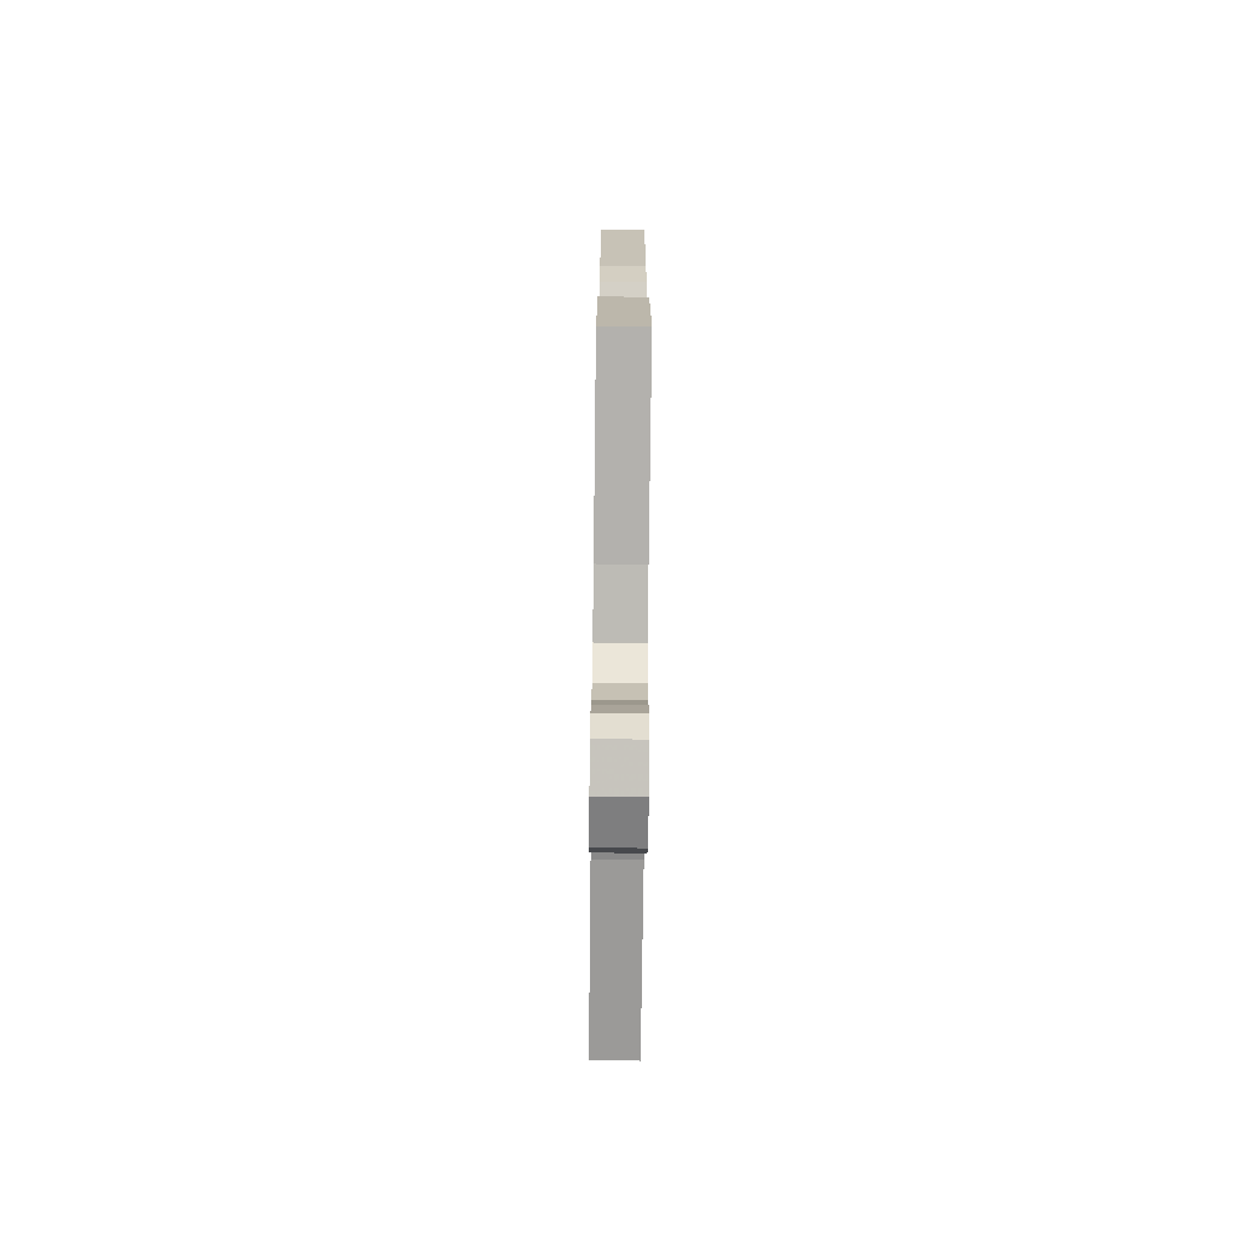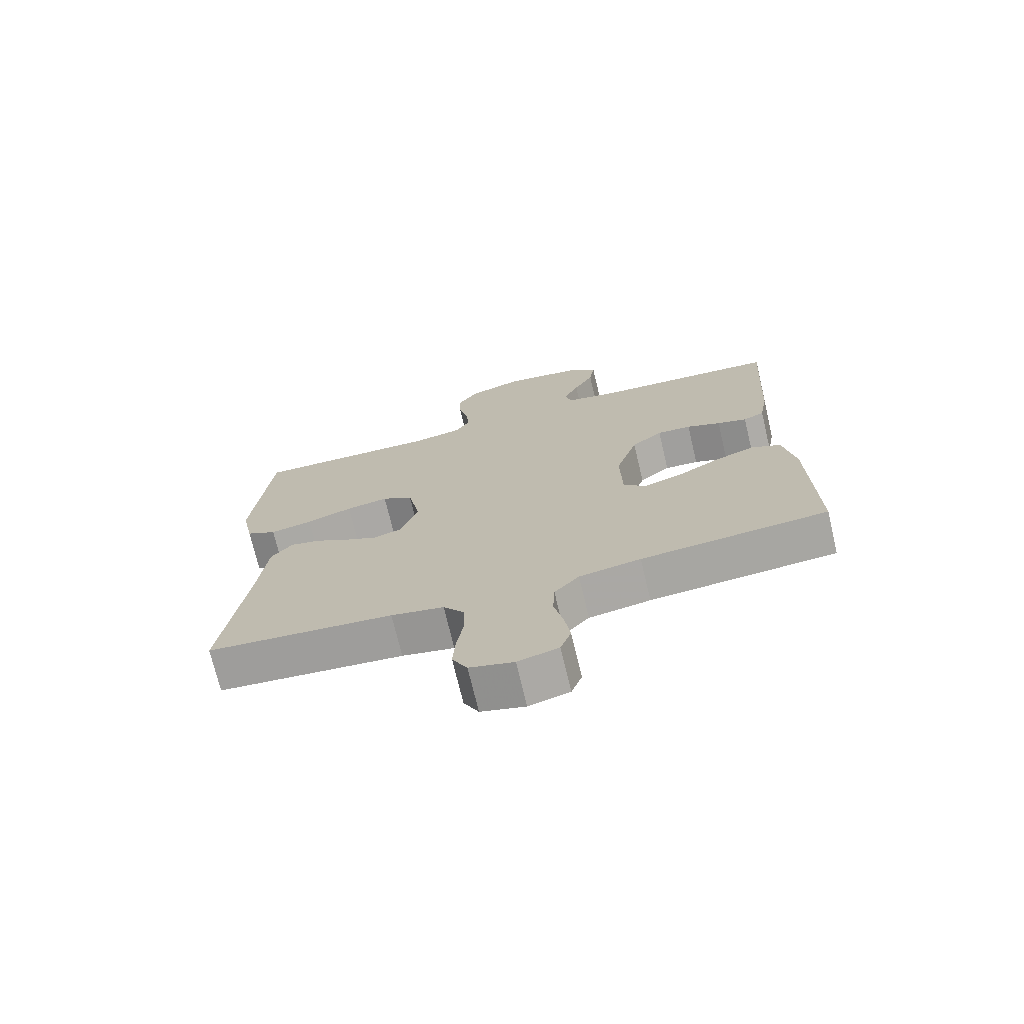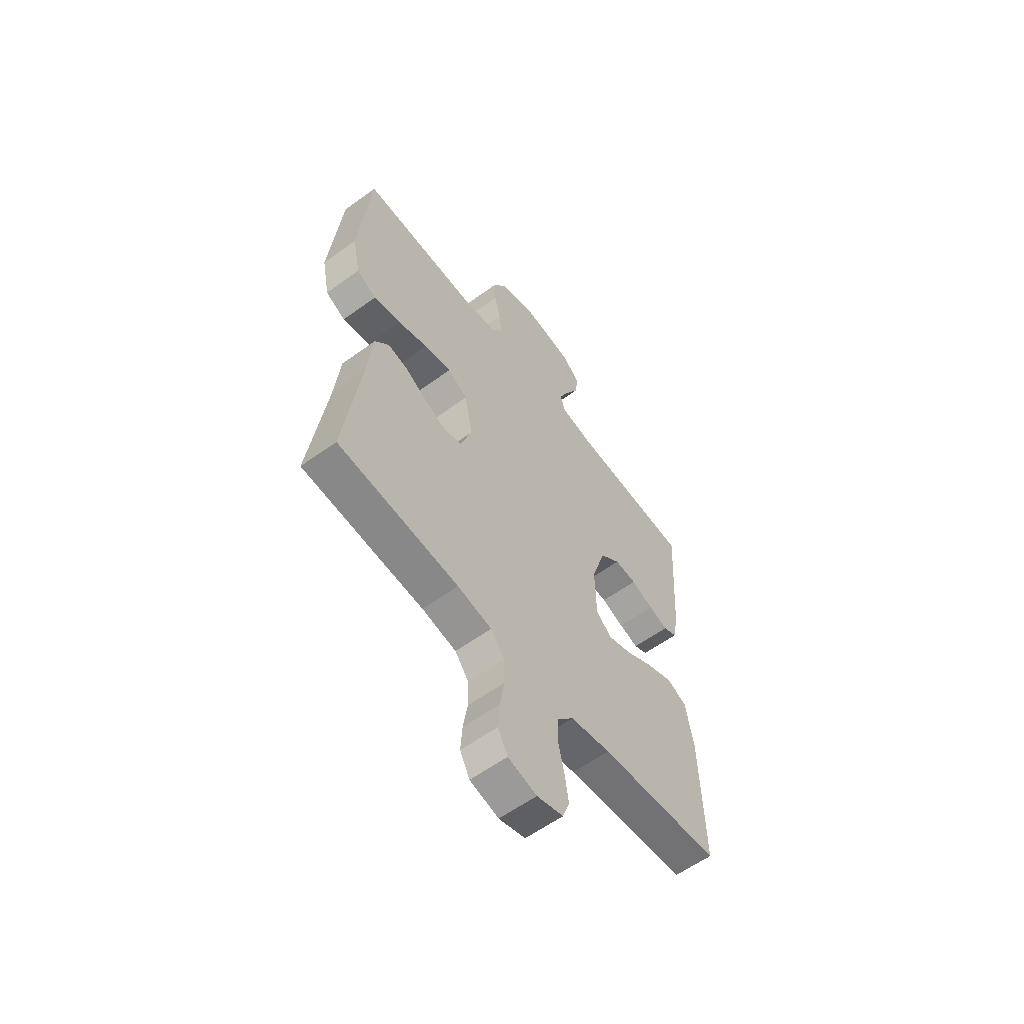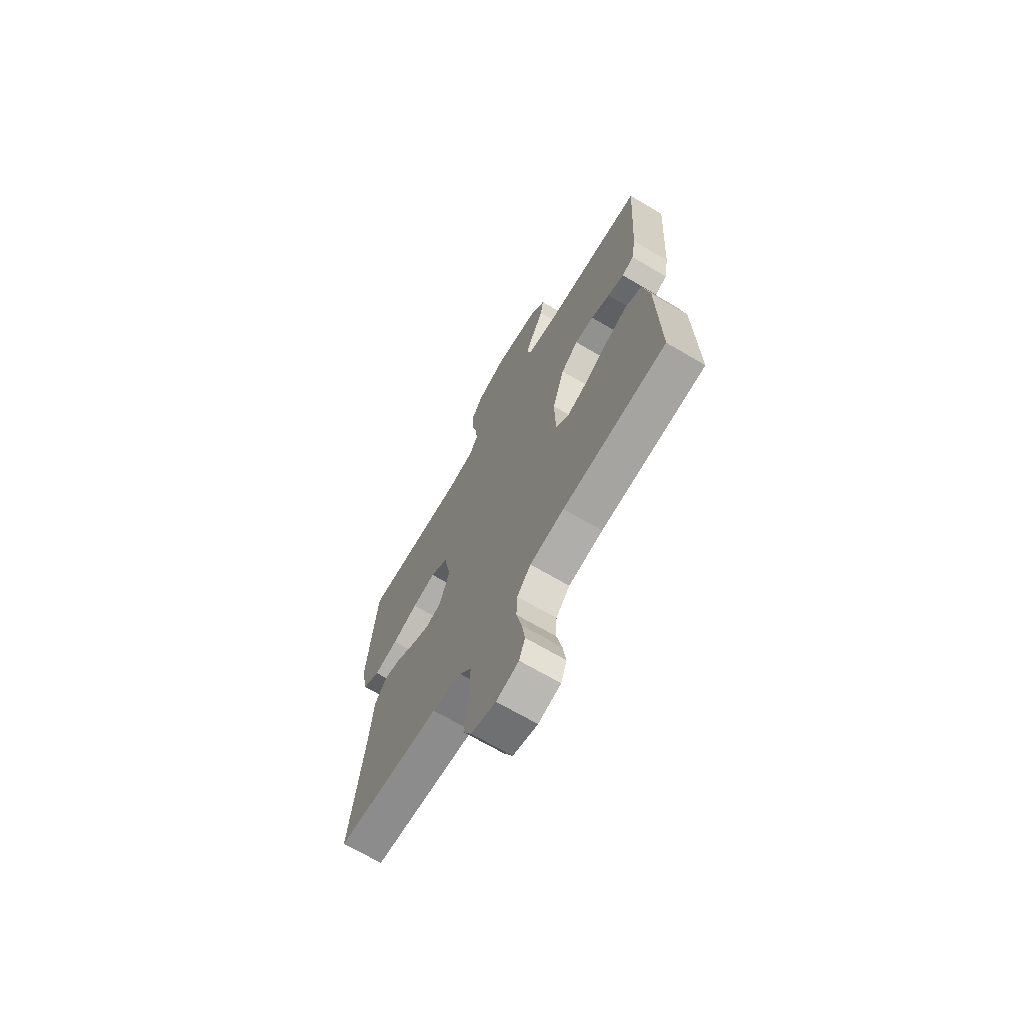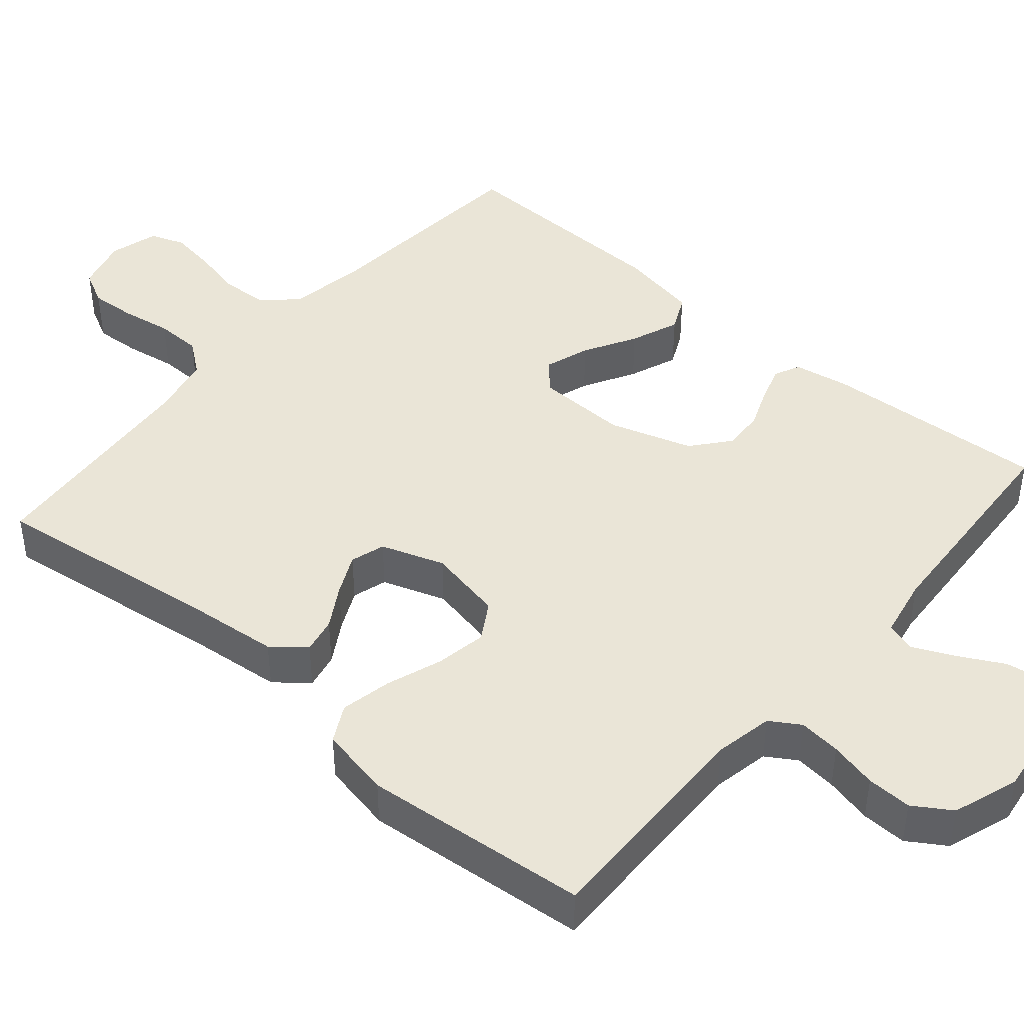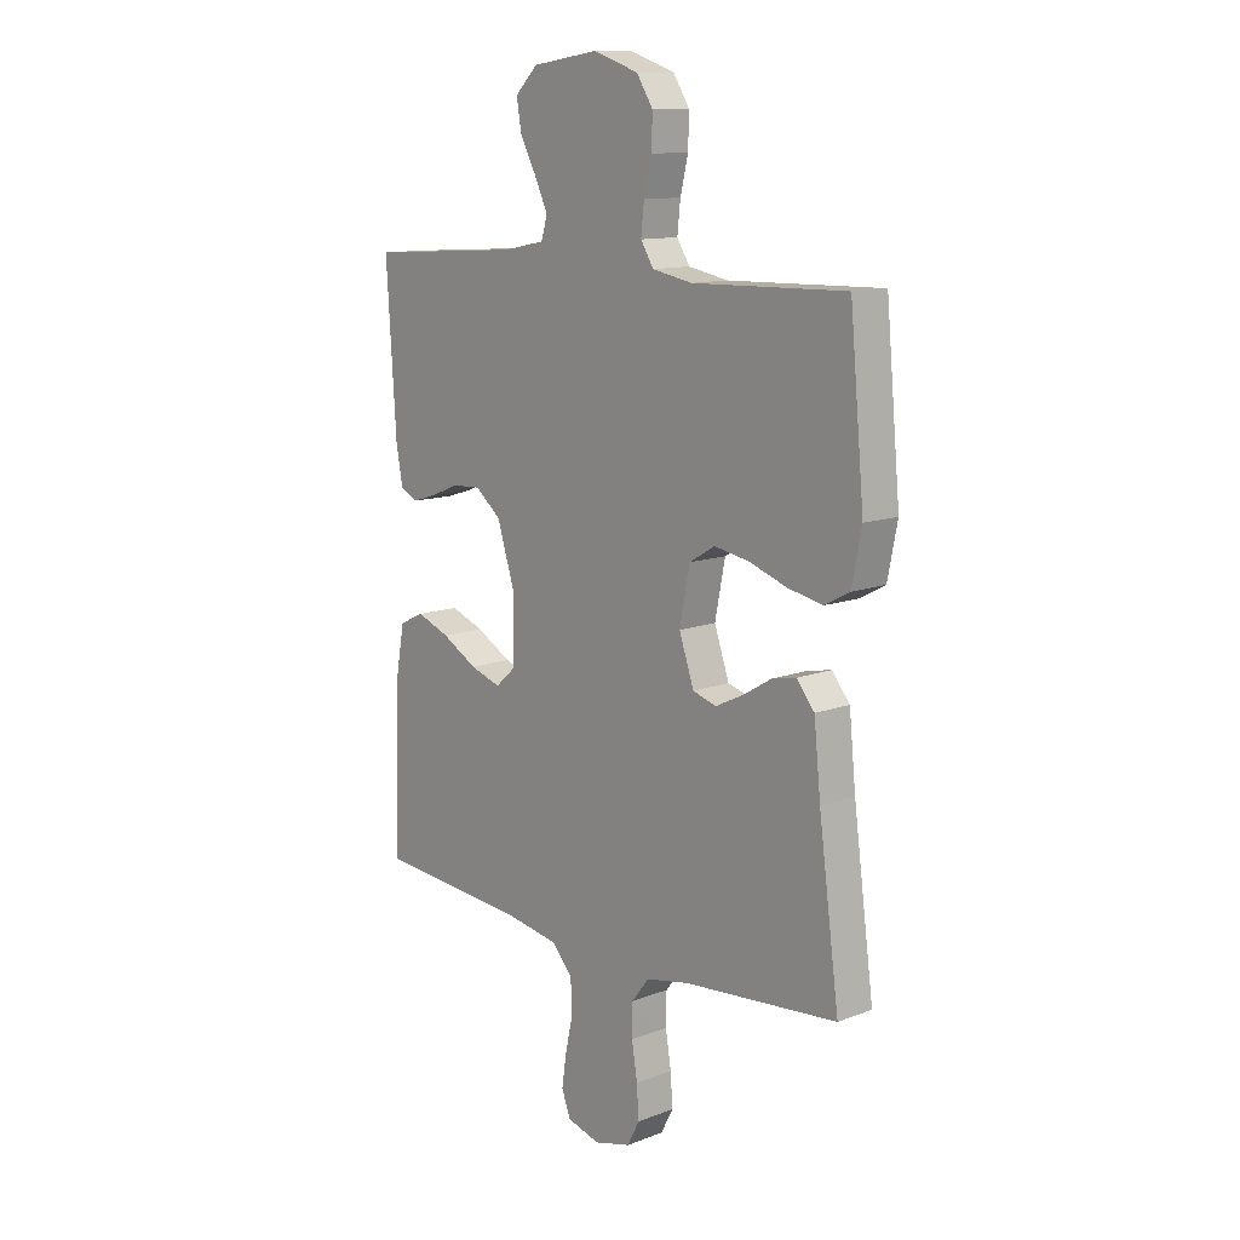
<metadata>
{"format":"obj","ext":"obj","renderer":"f3d","projection":"perspective","resolution":1024,"background":"white","views":[{"elev":-74.4,"azim":89.3,"up":"+Z"},{"elev":-72.5,"azim":13.4,"up":"+Z"},{"elev":-59.2,"azim":-53.2,"up":"+Z"},{"elev":-68.8,"azim":59.4,"up":"+Z"},{"elev":44.0,"azim":-49.4,"up":"+Y"},{"elev":12.1,"azim":-132.0,"up":"+Z"}]}
</metadata>
<code>
v 0.5 0.07 -0.5
v 0.2 0.07 -0.525
v 0.101 0.07 -0.542
v 0.061 0.07 -0.587
v 0.058 0.07 -0.649
v 0.073 0.07 -0.716
v 0.082 0.07 -0.777
v 0.065 0.07 -0.823
v 0 0.07 -0.841
v -0.071 0.07 -0.822
v -0.095 0.07 -0.776
v -0.091 0.07 -0.715
v -0.08 0.07 -0.648
v -0.081 0.07 -0.587
v -0.115 0.07 -0.543
v -0.2 0.07 -0.526
v -0.5 0.07 -0.5
v -0.46 0.07 -0.2
v -0.447 0.07 -0.072
v -0.412 0.07 -0.029
v -0.364 0.07 -0.039
v -0.309 0.07 -0.072
v -0.255 0.07 -0.098
v -0.209 0.07 -0.084
v -0.18 0.07 0
v -0.2 0.07 0.101
v -0.25 0.07 0.131
v -0.318 0.07 0.119
v -0.392 0.07 0.093
v -0.46 0.07 0.079
v -0.509 0.07 0.105
v -0.528 0.07 0.2
v -0.5 0.07 0.5
v -0.2 0.07 0.493
v -0.122 0.07 0.508
v -0.097 0.07 0.548
v -0.103 0.07 0.604
v -0.118 0.07 0.667
v -0.12 0.07 0.727
v -0.088 0.07 0.777
v 0 0.07 0.807
v 0.129 0.07 0.788
v 0.173 0.07 0.745
v 0.164 0.07 0.689
v 0.132 0.07 0.629
v 0.107 0.07 0.575
v 0.119 0.07 0.535
v 0.2 0.07 0.519
v 0.5 0.07 0.5
v 0.481 0.07 0.2
v 0.468 0.07 0.127
v 0.434 0.07 0.111
v 0.386 0.07 0.126
v 0.331 0.07 0.148
v 0.276 0.07 0.151
v 0.226 0.07 0.11
v 0.191 0.07 0
v 0.194 0.07 -0.122
v 0.232 0.07 -0.156
v 0.292 0.07 -0.136
v 0.361 0.07 -0.097
v 0.426 0.07 -0.072
v 0.474 0.07 -0.095
v 0.493 0.07 -0.2
v 0.5 0 -0.5
v 0.2 0 -0.525
v 0.101 0 -0.542
v 0.061 0 -0.587
v 0.058 0 -0.649
v 0.073 0 -0.716
v 0.082 0 -0.777
v 0.065 0 -0.823
v 0 0 -0.841
v -0.071 0 -0.822
v -0.095 0 -0.776
v -0.091 0 -0.715
v -0.08 0 -0.648
v -0.081 0 -0.587
v -0.115 0 -0.543
v -0.2 0 -0.526
v -0.5 0 -0.5
v -0.46 0 -0.2
v -0.447 0 -0.072
v -0.412 0 -0.029
v -0.364 0 -0.039
v -0.309 0 -0.072
v -0.255 0 -0.098
v -0.209 0 -0.084
v -0.18 0 0
v -0.2 0 0.101
v -0.25 0 0.131
v -0.318 0 0.119
v -0.392 0 0.093
v -0.46 0 0.079
v -0.509 0 0.105
v -0.528 0 0.2
v -0.5 0 0.5
v -0.2 0 0.493
v -0.122 0 0.508
v -0.097 0 0.548
v -0.103 0 0.604
v -0.118 0 0.667
v -0.12 0 0.727
v -0.088 0 0.777
v 0 0 0.807
v 0.129 0 0.788
v 0.173 0 0.745
v 0.164 0 0.689
v 0.132 0 0.629
v 0.107 0 0.575
v 0.119 0 0.535
v 0.2 0 0.519
v 0.5 0 0.5
v 0.481 0 0.2
v 0.468 0 0.127
v 0.434 0 0.111
v 0.386 0 0.126
v 0.331 0 0.148
v 0.276 0 0.151
v 0.226 0 0.11
v 0.191 0 0
v 0.194 0 -0.122
v 0.232 0 -0.156
v 0.292 0 -0.136
v 0.361 0 -0.097
v 0.426 0 -0.072
v 0.474 0 -0.095
v 0.493 0 -0.2
f 64 1 2
f 63 64 2
f 62 63 2
f 61 62 2
f 60 61 2
f 59 60 2 3
f 58 59 3 4
f 57 58 4
f 52 53 54
f 51 52 54
f 50 51 54
f 49 50 54
f 48 49 54
f 47 48 54 55
f 43 44 45
f 42 43 45
f 41 42 45
f 40 41 45
f 39 40 45
f 38 39 45
f 37 38 45
f 36 37 45 46
f 35 36 46 47
f 32 33 34
f 31 32 34
f 30 31 34
f 29 30 34
f 28 29 34
f 34 35 47
f 28 34 47
f 27 28 47
f 20 21 22
f 19 20 22
f 18 19 22
f 18 22 23
f 17 18 23
f 16 17 23
f 15 16 23 24
f 11 12 13
f 10 11 13
f 9 10 13
f 8 9 13
f 7 8 13
f 6 7 13
f 5 6 13
f 4 5 13 14
f 15 24 25
f 14 15 25
f 4 14 25
f 57 4 25
f 47 55 56
f 27 47 56
f 26 27 56
f 25 26 56 57
f 66 65 128
f 66 128 127
f 66 127 126
f 66 126 125
f 66 125 124
f 67 66 124 123
f 68 67 123 122
f 68 122 121
f 118 117 116
f 118 116 115
f 118 115 114
f 118 114 113
f 118 113 112
f 119 118 112 111
f 109 108 107
f 109 107 106
f 109 106 105
f 109 105 104
f 109 104 103
f 109 103 102
f 109 102 101
f 110 109 101 100
f 111 110 100 99
f 98 97 96
f 98 96 95
f 98 95 94
f 98 94 93
f 98 93 92
f 111 99 98
f 111 98 92
f 111 92 91
f 86 85 84
f 86 84 83
f 86 83 82
f 87 86 82
f 87 82 81
f 87 81 80
f 88 87 80 79
f 77 76 75
f 77 75 74
f 77 74 73
f 77 73 72
f 77 72 71
f 77 71 70
f 77 70 69
f 78 77 69 68
f 89 88 79
f 89 79 78
f 89 78 68
f 89 68 121
f 120 119 111
f 120 111 91
f 120 91 90
f 121 120 90 89
f 1 65 66 2
f 2 66 67 3
f 3 67 68 4
f 4 68 69 5
f 5 69 70 6
f 6 70 71 7
f 7 71 72 8
f 8 72 73 9
f 9 73 74 10
f 10 74 75 11
f 11 75 76 12
f 12 76 77 13
f 13 77 78 14
f 14 78 79 15
f 15 79 80 16
f 16 80 81 17
f 17 81 82 18
f 18 82 83 19
f 19 83 84 20
f 20 84 85 21
f 21 85 86 22
f 22 86 87 23
f 23 87 88 24
f 24 88 89 25
f 25 89 90 26
f 26 90 91 27
f 27 91 92 28
f 28 92 93 29
f 29 93 94 30
f 30 94 95 31
f 31 95 96 32
f 32 96 97 33
f 33 97 98 34
f 34 98 99 35
f 35 99 100 36
f 36 100 101 37
f 37 101 102 38
f 38 102 103 39
f 39 103 104 40
f 40 104 105 41
f 41 105 106 42
f 42 106 107 43
f 43 107 108 44
f 44 108 109 45
f 45 109 110 46
f 46 110 111 47
f 47 111 112 48
f 48 112 113 49
f 49 113 114 50
f 50 114 115 51
f 51 115 116 52
f 52 116 117 53
f 53 117 118 54
f 54 118 119 55
f 55 119 120 56
f 56 120 121 57
f 57 121 122 58
f 58 122 123 59
f 59 123 124 60
f 60 124 125 61
f 61 125 126 62
f 62 126 127 63
f 63 127 128 64
f 64 128 65 1

</code>
